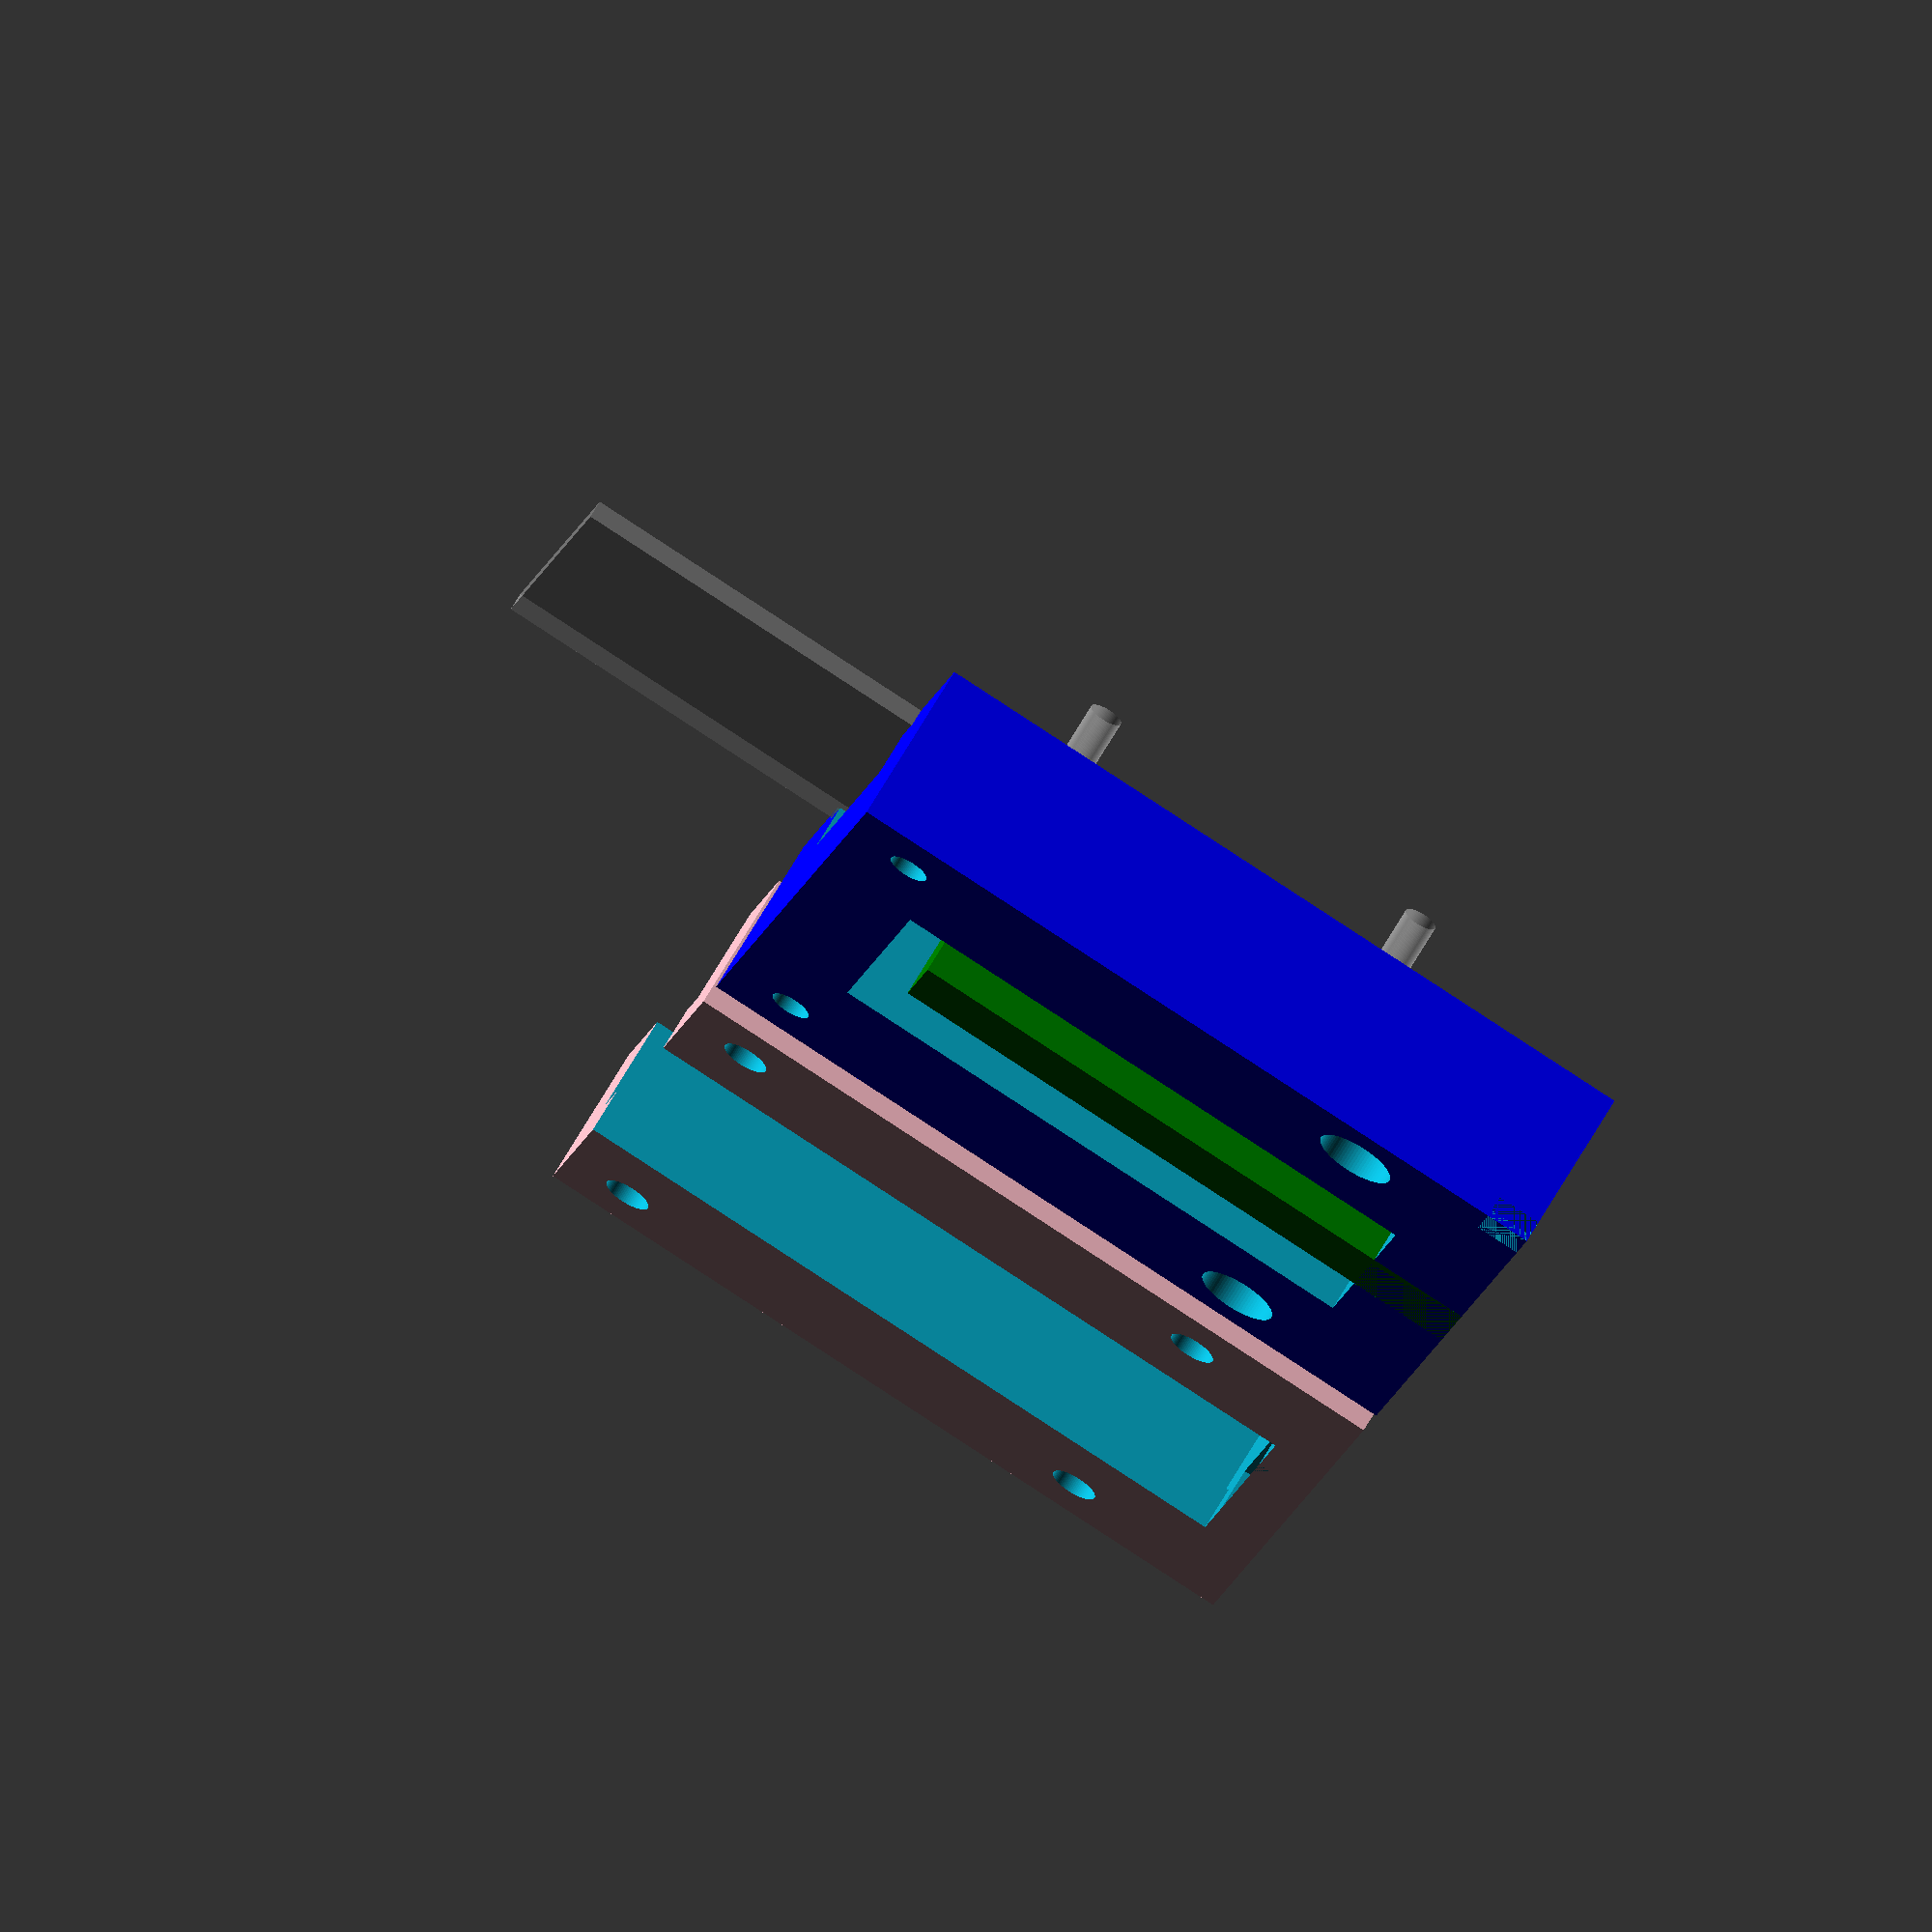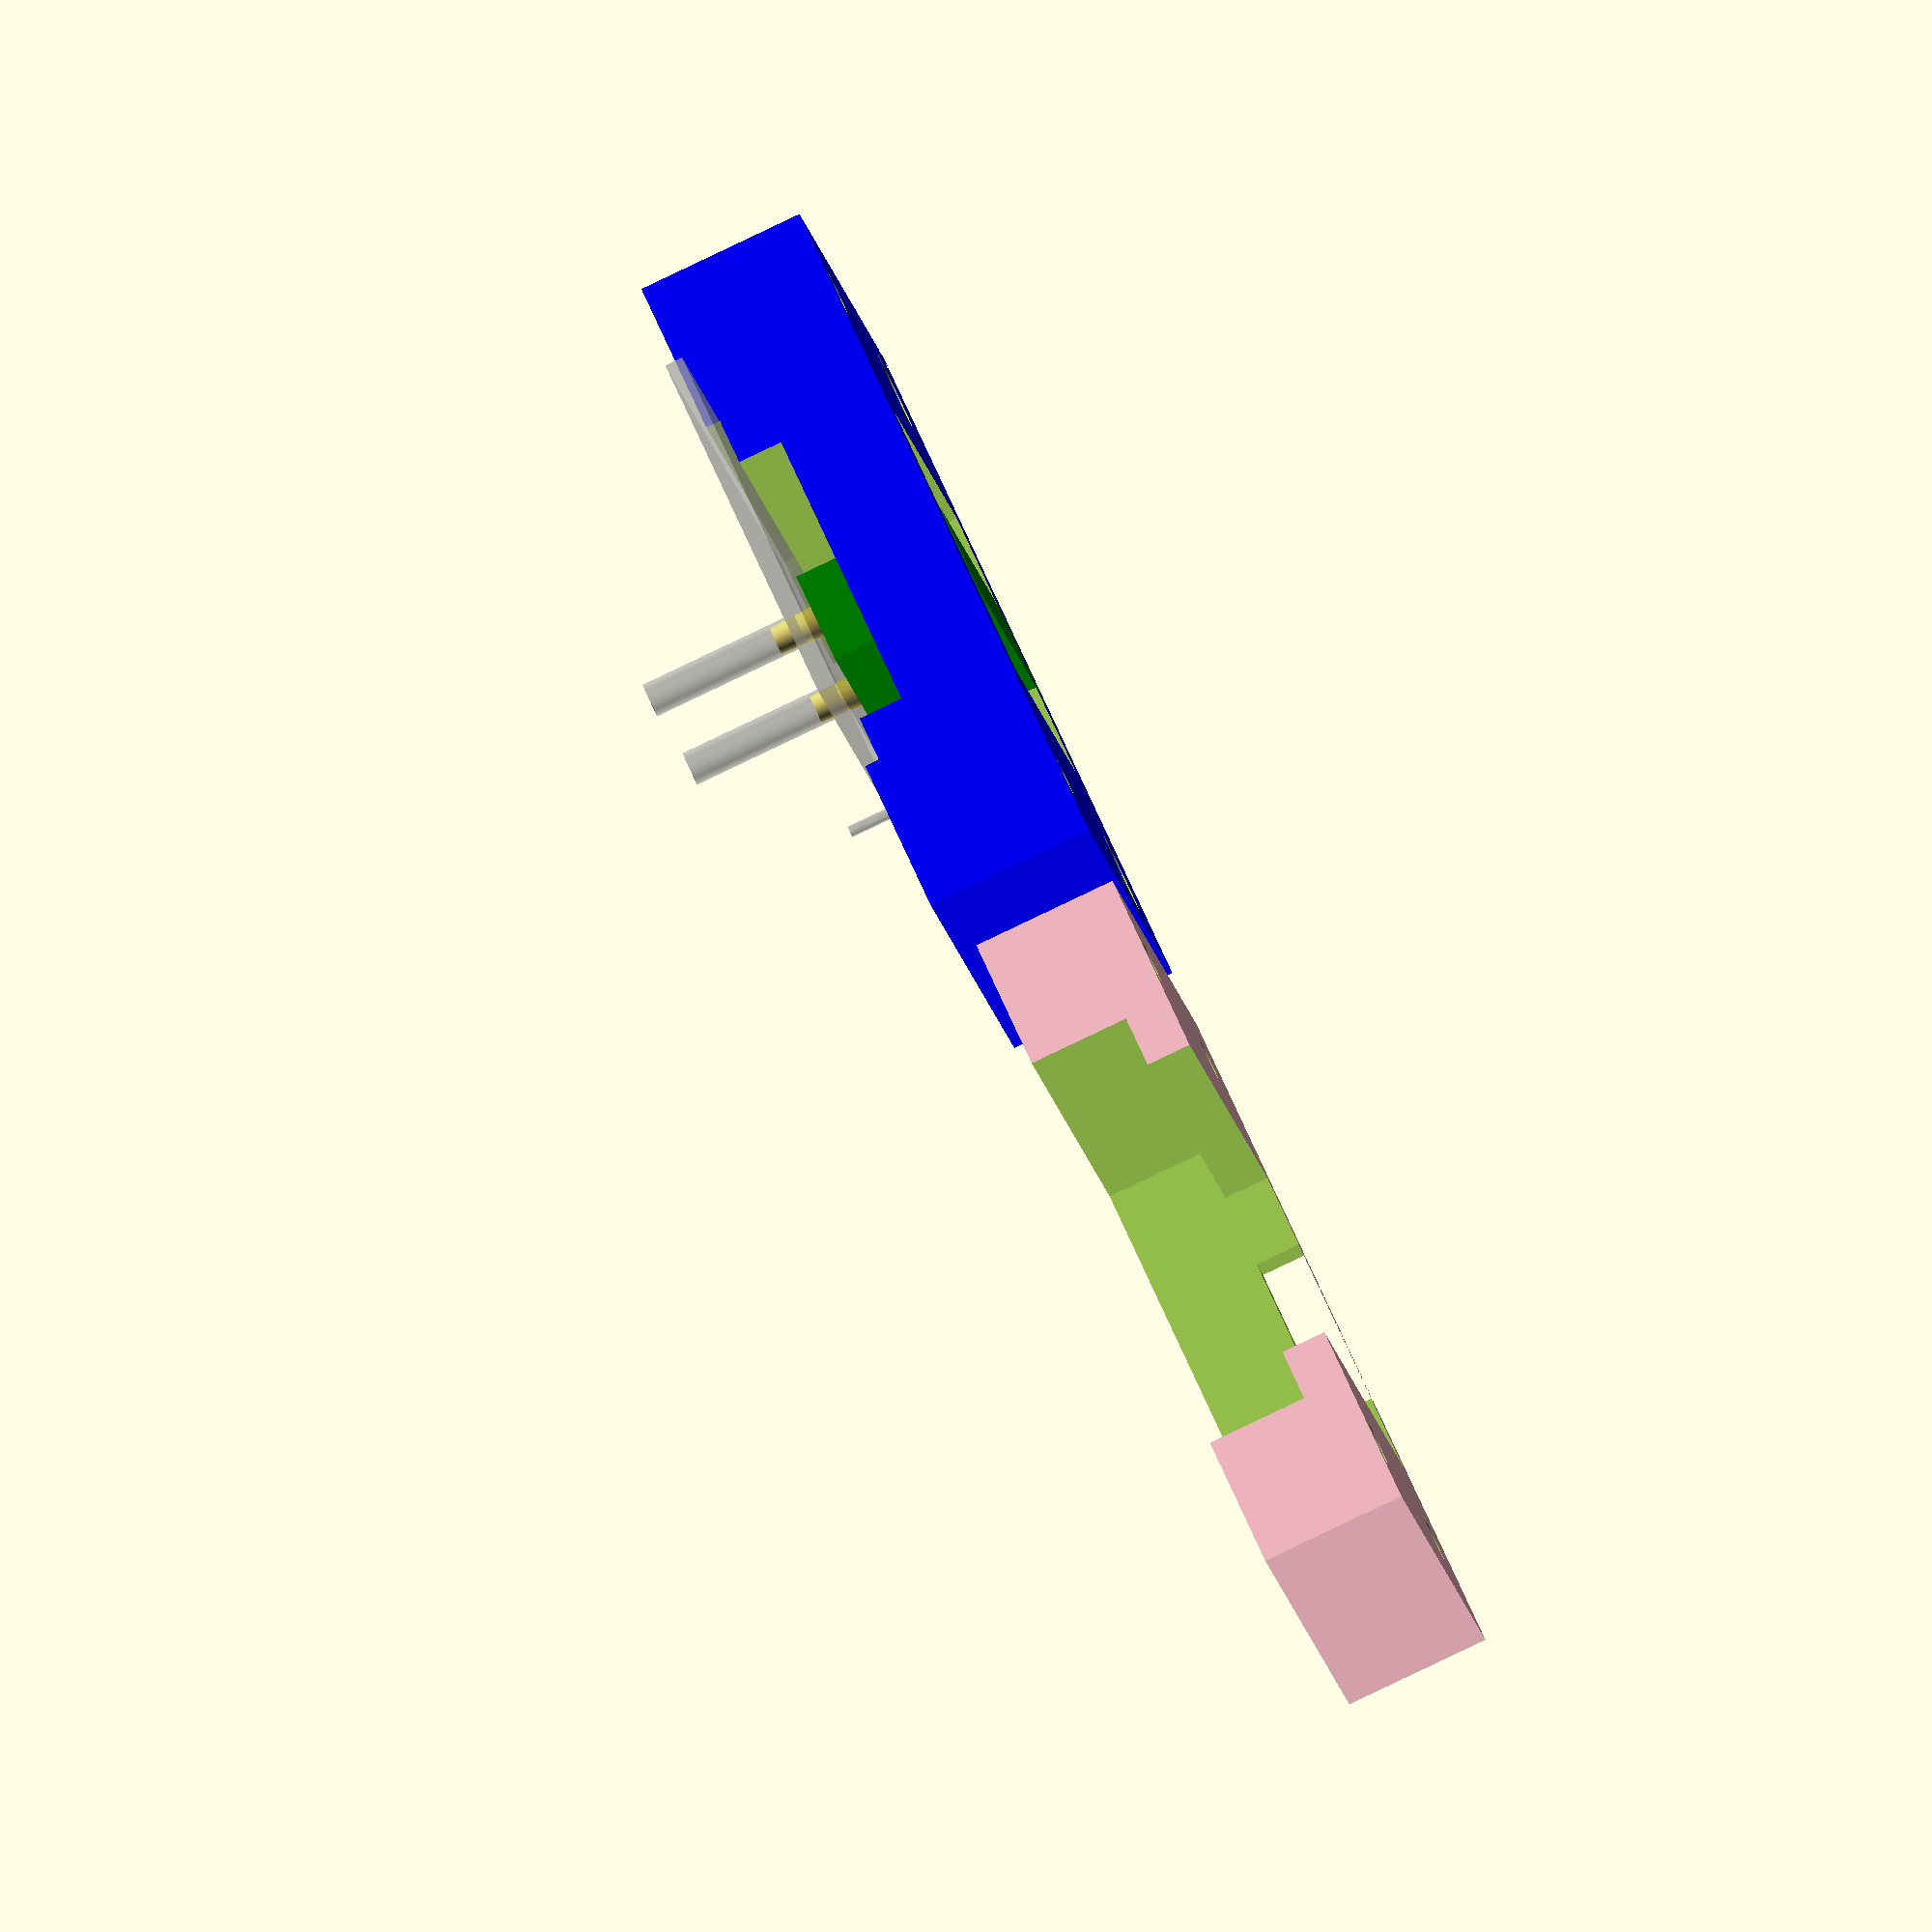
<openscad>
// Critical measurements:
// Top left mount hole (with DUT vertical) is key alignment hole.
// Pin 1 X Offset from key hole = 14.78mm
// Pin 1 Y offset from key hole = 5.25mm (towards 0)
   
 $fn=80;
cubeWidth = 60;
// Max length to make the cube.
// PCB may go past the end of it.
cubeLength = 68; //68;
bodyHeight = 18;


// FIXED (due to Pogo pins height).
// PCB needs to be at 13.5mm high for the pogo pins to make best contact.
pcbZPosition = 13.8;

bodyHeight = 15.1; // pcbZPosition + 1.6; // PCB depth


// Fixed. the Y distance from pin 1 Pogo pin to the first 
// mounting hole for the jig.
// How far infront of Pin1 the mounting hole is.
// Thsi should never change (pin 1 and mounting block hole never move).
// How far infront of Pin1 the mounting hole is.
pin1ToMountingHoleDistance =  5.25;

usbPlugWidth = 15;

////////////////////////////////////////////////////////////////////
// Test Fixture properties.
// Board specific
////////////////////////////////////////////////////////////////////
// Thermocouple PCB
// Latching Relay PCB
// Environmental PCB
// -----------------------------------------------------------------
/*
// Board under test properties.
pin1ToPcbEdge =  9; //8.5; //mm from front edge.
pcbPinOffset = 14.4
pcbWidth = 34.5; //mm
pcbLength = 96;
pcbSupportBarLength = 53;

// TODO: Change this for the actual position.
oshLedXCutout = 0;
oshLedYCutout = 0; 
oshLedLength = 11;  // y axis.
oshLedWidth = 7; 
oshLedDepth = 2; 

////////////////////////////////////////////////////////////////////
// QUad Fets PCB
// -----------------------------------------------------------------

// Board under test properties.
pin1ToPcbEdge =  10; //8.95mm from front edge.
pcbPinOffset = 14.4
pcbWidth = 42; //mm on X Axis.
pcbLength = 99; // on Y Axis.
pcbSupportBarLength = 53;

oshLedXCutout = 0;
oshLedYCutout = 0; 
oshLedLength = 11;  // y axis.
oshLedWidth = 7; 
oshLedDepth = 2; 
*/

////////////////////////////////////////////////////////////////////
// Environment V2
// -----------------------------------------------------------------

// Board under test properties.
pin1ToPcbEdge =  3.8;
pcbPinOffset = 13.97;
pcbPin2Offset = 46.36;
pcbWidth = 33; // 31.75; //mm on X Axis.
pcbLength = 98.98; // on Y Axis.
// Lenfth of the middle bar with the pins on
pcbSupportBarLength = 55;

oshLedXCutout = 0;
oshLedYCutout = 0; 
oshLedLength = 11;  // y axis.
oshLedWidth = 7; 
oshLedDepth = 0; 

/////////////////////////////////////////////////////////////////////

module boardResistorCutout() {
    cube([4,4,2]);
}

// block mounting hole is holesYOffset mm from the front edge.
module pcbCutout(holesYOffset) {
    
// The position of pin one on the test fixture
// this is constant
pin1Position = holesYOffset - pin1ToMountingHoleDistance;    
    
// Work back from the computed Pin 1 Position to find where the 
// edge of the PCB should be.
frontEdgePosition = pin1Position - pin1ToPcbEdge;
xOffset = (cubeWidth - pcbWidth)/2;

echo (frontEdgePosition);

    // add 2mm tollerance to the front/rear position of the PCB
    // as the finish may be rough and mounting pins are the most critical
    translate([xOffset, frontEdgePosition -2 , pcbZPosition]) {
        cube([pcbWidth, pcbLength + 4, bodyHeight - pcbZPosition + 0.01]);
    }
    
    // OSH LED on Thermocouple PCB
    translate([xOffset + oshLedXCutout, 
    frontEdgePosition + oshLedYCutout, 
    pcbZPosition-oshLedDepth]) {
        cube([oshLedWidth, oshLedLength, oshLedDepth+0.1]);
    }
    
    // Cutout at the end
    leftCutout = (cubeWidth - 25)/2;
    translate([leftCutout, 55, pcbZPosition -4]) {
        cube([25, cubeLength-55+0.1, 4.1]);
    }
}

// block mounting hole is holesYOffset mm from the front edge.
module pcbPin(holesYOffset, offset) {
//offset = 14.4; // ThermoCouple // mm from front edge.
    
pin1Position = holesYOffset - pin1ToMountingHoleDistance;    
//pin1ToPcbEdge =   pin1ToPcbEdge; //mm from front edge.
frontEdgePosition = pin1Position - pin1ToPcbEdge;
    
xOffset = (cubeWidth /2);
yOffset = frontEdgePosition + offset;
echo ("yOffset:",yOffset);
echo ("pcbZPosition:",pcbZPosition);
    
    translate([xOffset, yOffset, pcbZPosition]) {
        cylinder(d1=2.8, d2=2.4, h=4);
    }
}

// Cut out a section to allow for a USB plug to have
// been soldered to the PCB.
module usbConnectorCutout() {
    translate([(cubeWidth - usbPlugWidth)/2, -5, pcbZPosition-4]) {
        cube([usbPlugWidth, 8+5, 8]);
    }
}

module pogoPinsCutout() {
    cube([25, 50, 20]);
}

module mountHole(x,y, nutUnder, nutOnTop, holeDiameter) {
nutHoleDiameter = 7;
    translate([x,y,0]) {
        
        // Hollow out the main screw thread all the way up.
        translate([0,0,-0.1]) {
            cylinder(d=holeDiameter, h=bodyHeight+2);
        }
            
        // If their is a nut underneath this (i.e. screw fixed to PCB)
        if (nutUnder) {
            cylinder(d=nutHoleDiameter, h=4);
        
            translate([0,0,4]) {
                #cylinder(d1=nutHoleDiameter,d2=holeDiameter, h=10);
            }
        }
        
        if (nutOnTop) {
            translate([0,0,bodyHeight - 4]) {
                // Make it hex to hold the nut
                cylinder(d=7, h=4 + 0.3, $fn=6);
            }
        }
    }
}

module mountHoles() {
    // Across = 47mm.
    // Down = 46mm.
    
holeDiameter = 3.6;
    
    
    mountHole(0,0, true, false, holeDiameter);
    // This pin is key pin with 0 offset all around?
    mountHole(47,0, true, false, holeDiameter);
    mountHole(0,46, false, true, holeDiameter);
    mountHole(47,46, false, true, holeDiameter);
}

module  pin1Marker() {
}

module mainBody(holesXOffset, holesYOffset) {
    difference() {
        union() {
            color("blue") {
                cube([cubeWidth, cubeLength, bodyHeight]);
            }
        }
        union() {
            // Move 5 + (4/2) mm down for the hole.
            translate([holesXOffset,holesYOffset,-0.1]) {
                mountHoles();
            }
            
            // 14mm wide. so 7mm back from center.
            translate([30-(25/2),holesYOffset - 7,-0.1]) {
                pogoPinsCutout();
            }
            
            pcbCutout(holesYOffset);
            
            // 0,0 position their is a resistor on the main
            // PCB (for 3v3 LED), need to nibble out a little from that corner
            // to prevent it clashing
            boardResistorCutout();
        }
    }
}

module body() {

// holes are 47mm across.
// 60 - 47 = 13 
// 13/2 = 6.5
holesXOffset = (60-47) / 2;
// How far down the block the mounting holes for the block are.
// 16mm is about the maximum that can be used without modifying the mounting block.
holesYOffset = 16; // 16mm gap between ext test input and top hole.

    
// Pin 1 is 5.25mm from (top hole?) - smaller y.
    // pin1ToMountingHoleDistance
    
    // show pin 1
    translate([47 + holesXOffset - 14.78 ,holesYOffset  - pin1ToMountingHoleDistance,0]) {
       // cylinder(d=1, h=15);
    }
    
    
    difference() {
        union() {
            mainBody(holesXOffset, holesYOffset);
            // Fill in the middle bit to allow for a support pin
            translate([(cubeWidth / 2) -4, 0, 0]) {
                color("green") {
                    cube([8, pcbSupportBarLength, pcbZPosition]);
                }
            }
        } 
        union() {
            usbConnectorCutout();
        }
    }
    
    // Add a vertical pin to locate the PCB onto the jig.
    pcbPin(holesYOffset, pcbPinOffset);
    // Some boards have a second pin.
    pcbPin(holesYOffset, pcbPin2Offset);
    
    translate([0,0,0]) {
        // pin1Marker();
    }
}

module pressDownTool() {
    
height = 13; // Should just cover full height of the bolts
holesXOffset = (60-47) / 2;
// How far down the block the mounting holes for the block are.
// 16mm is about the maximum that can be used without modifying the mounting block.
holesYOffset = 16; // 16mm gap between ext test input and top hole.
holeDiameter = 4.2; // larger than the base
    
    difference() {
        union() {
            color("pink") {
                cube([cubeWidth, cubeLength, height]);
            }
        }
        union() {
            translate([holesXOffset,holesYOffset,-0.1]) {
                    mountHole(0,0, false, false, holeDiameter);
                    // This pin is key pin with 0 offset all around?
                    mountHole(47,0, false, false, holeDiameter);
                    mountHole(0,46, false, false, holeDiameter);
                    mountHole(47,46, false, false, holeDiameter);
            }
            
            // Cut out the entire inside for pcb - 5mm (2.5mm either size)
            
             
                // The position of pin one on the test fixture
                // this is constant
                pin1Position = holesYOffset - pin1ToMountingHoleDistance;    
    
                // Work back from the computed Pin 1 Position to find where the 
                // edge of the PCB should be.
                frontEdgePosition = pin1Position - pin1ToPcbEdge;
                xOffset = (cubeWidth - pcbWidth)/2;

                // add 2mm tollerance to the front/rear position of the PCB
                // as the finish may be rough and mounting pins are the most critical
                translate([xOffset+2.5, frontEdgePosition -2 ,- 0.1]) {
                    cube([pcbWidth-5, pcbLength + 4, height + 0.2]);
                }
                
                // Cut out mare material to make printing faster
                translate([xOffset-2, frontEdgePosition -2 ,4]) {
                    cube([pcbWidth+4, pcbLength + 4, height + 0.2]);
                }
    
                // Chop out a bit for the USB plug.
    
                translate([(cubeWidth - usbPlugWidth)/2, -5, 0]) {
                    cube([usbPlugWidth, 8+5, 4]);
                }
                
        }
    }
    
}

module environmentV2PcbModel() {
    cube([31.75,94,1.6]);
    // Move to the middle of the PCB.
    // Move down slightly to bring the markers though 
    // the 
    translate([31.75/2,0,-4]) {
        translate([0,13.97,0]) {
            cylinder(d=3, h=20);
        }
        
        translate([0, 13.97+32.39,0]) {
            cylinder(d=3, h=20);
        }
        
        // Pin 1 marker.
        translate([8.89,3.81,0]) {
            cylinder(d=1, h=10);
        }
    }
}

// Test harness Pin 1 is .... mm in.
translate([0,pin1ToMountingHoleDistance,0]) {
    // PCB.
    // Pin 1 is 3.81mm from front edge of the PCU (which is 0 
    // interms of the model)
    // 2mm off.......
    translate([(cubeWidth-31.75)/2,3.81-2,pcbZPosition]) {
        %environmentV2PcbModel();
    }
}



// The lower section
body();

//translate([0,0,20]) { // Debug

translate([cubeWidth+5,0,0]) { // Export
        // block to help press down the PCB onto the Pogo pins
        // without touching the PCB by hand.
        pressDownTool();
}



</openscad>
<views>
elev=112.3 azim=255.5 roll=329.9 proj=o view=solid
elev=87.5 azim=165.6 roll=115.4 proj=o view=wireframe
</views>
